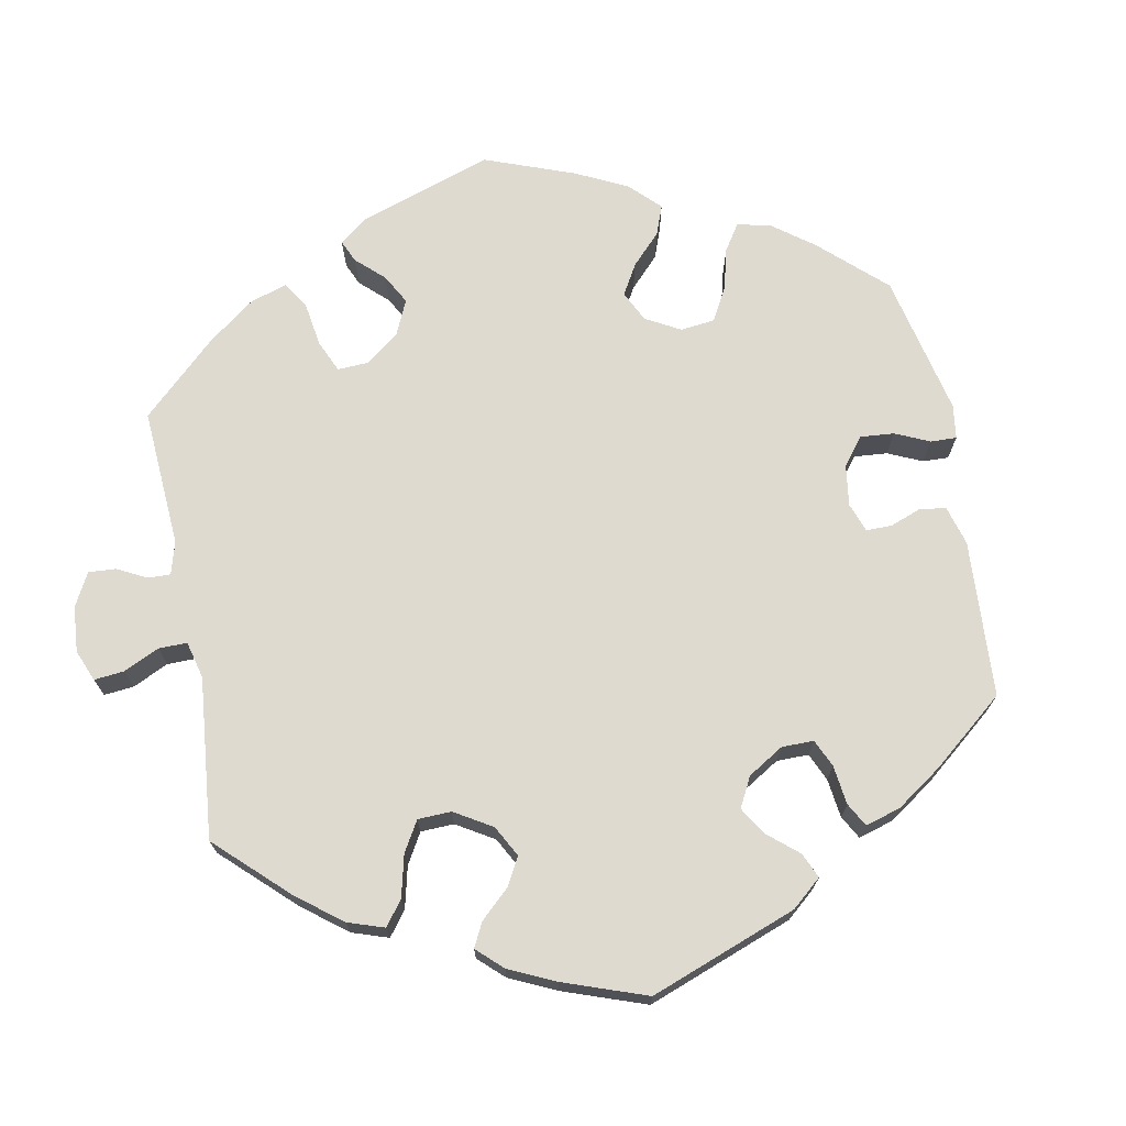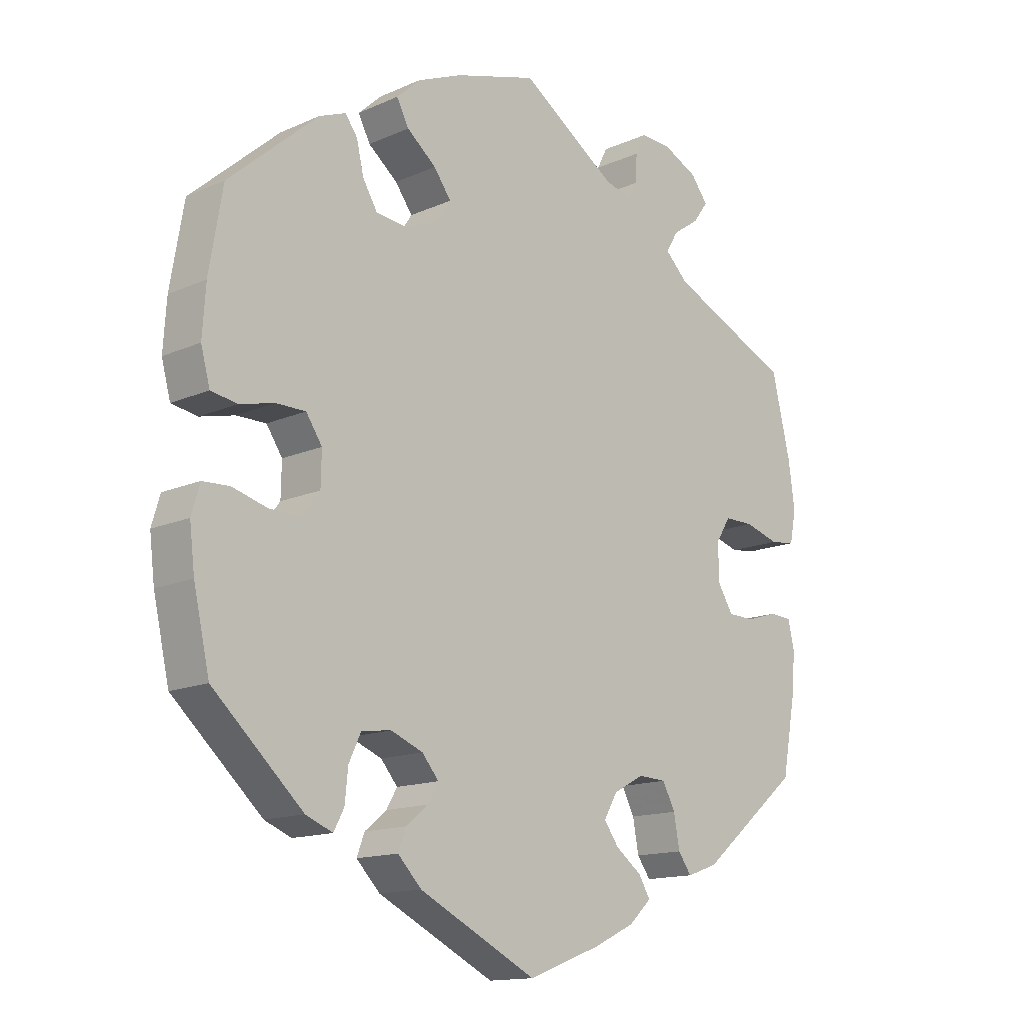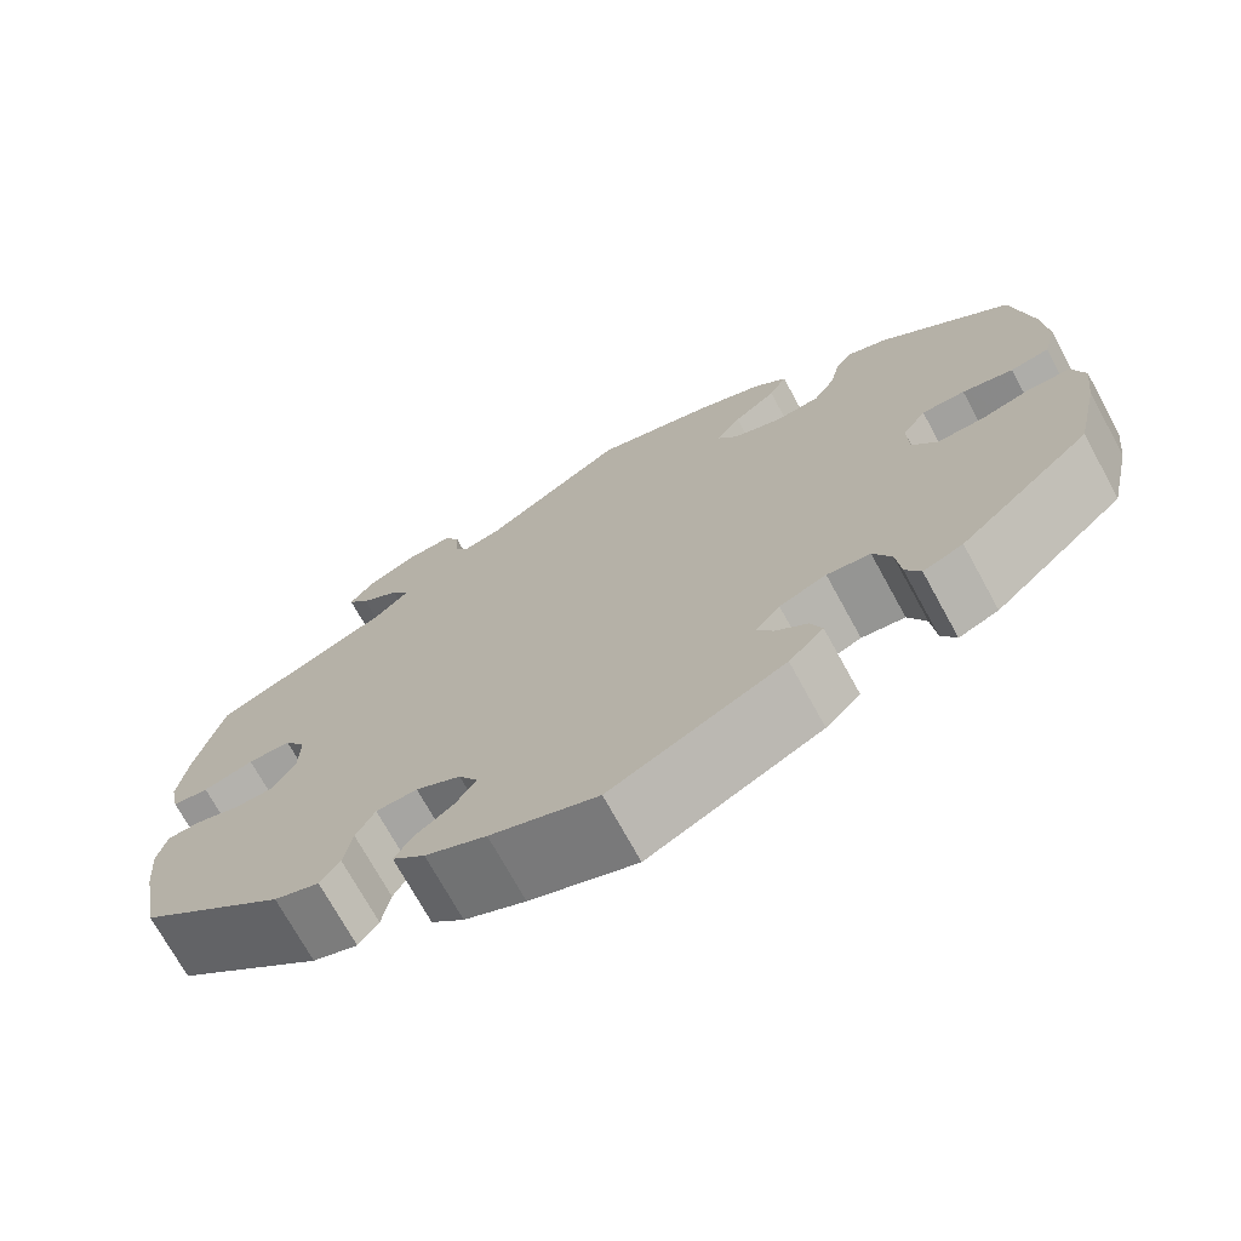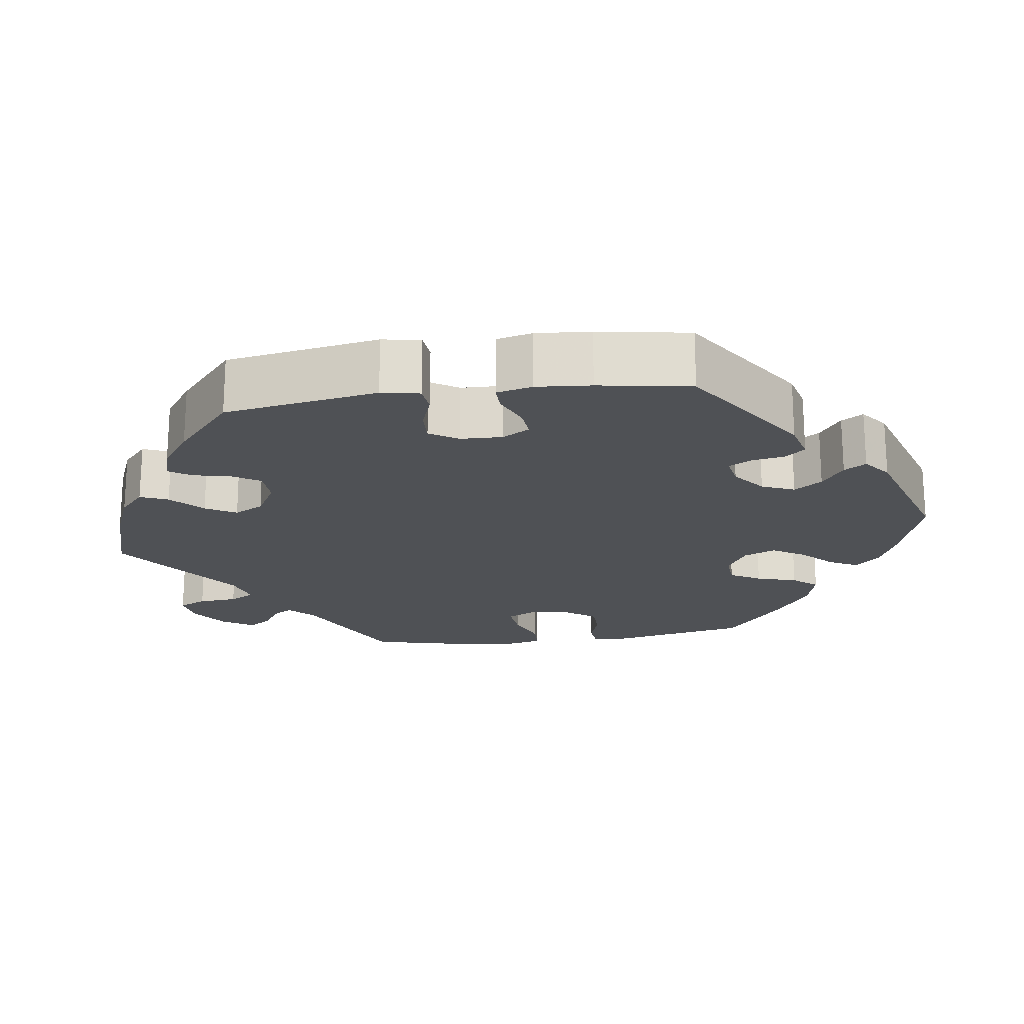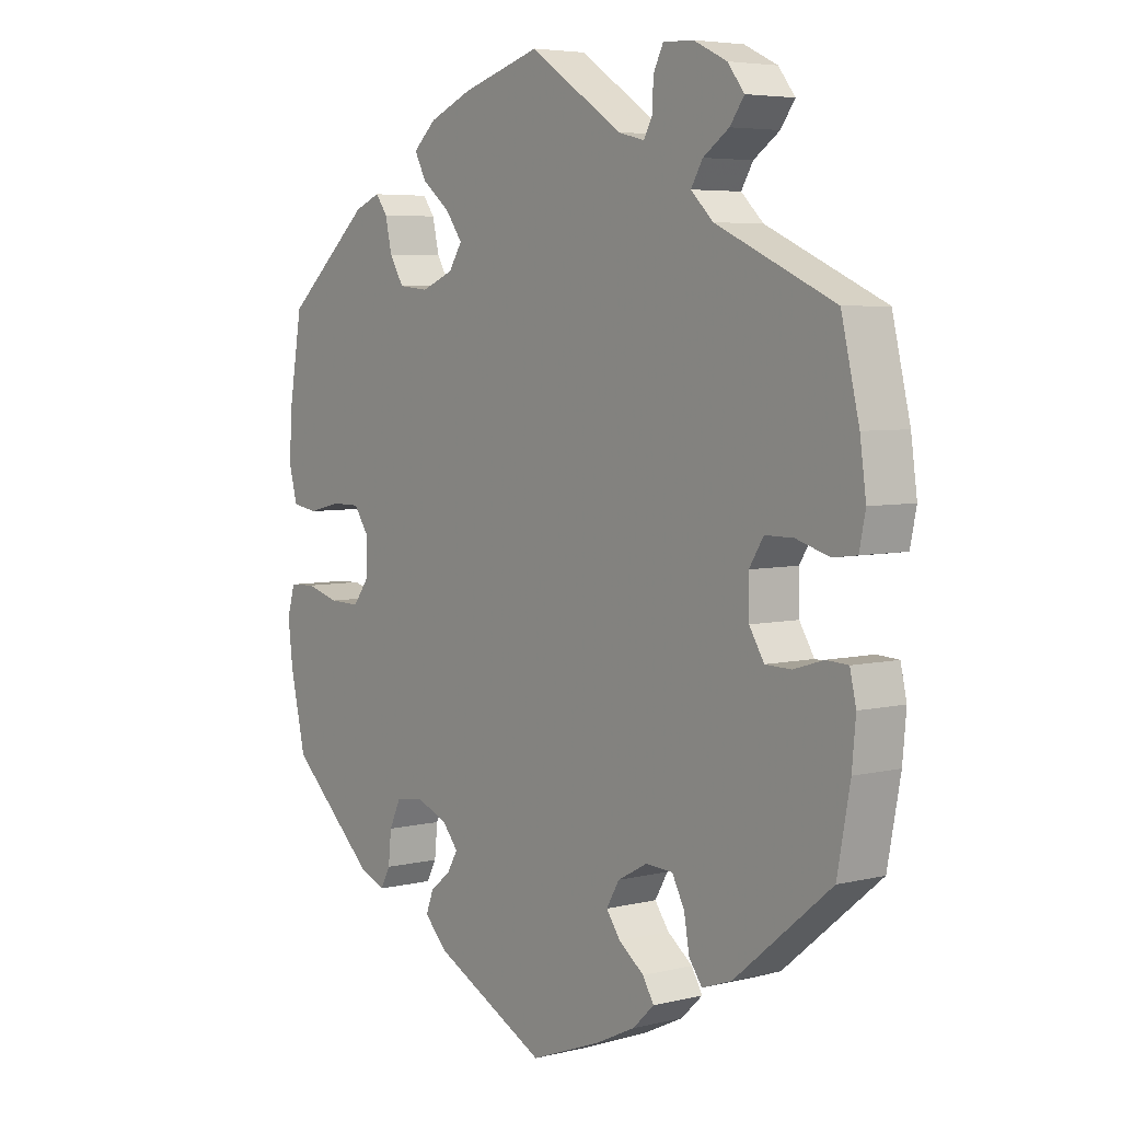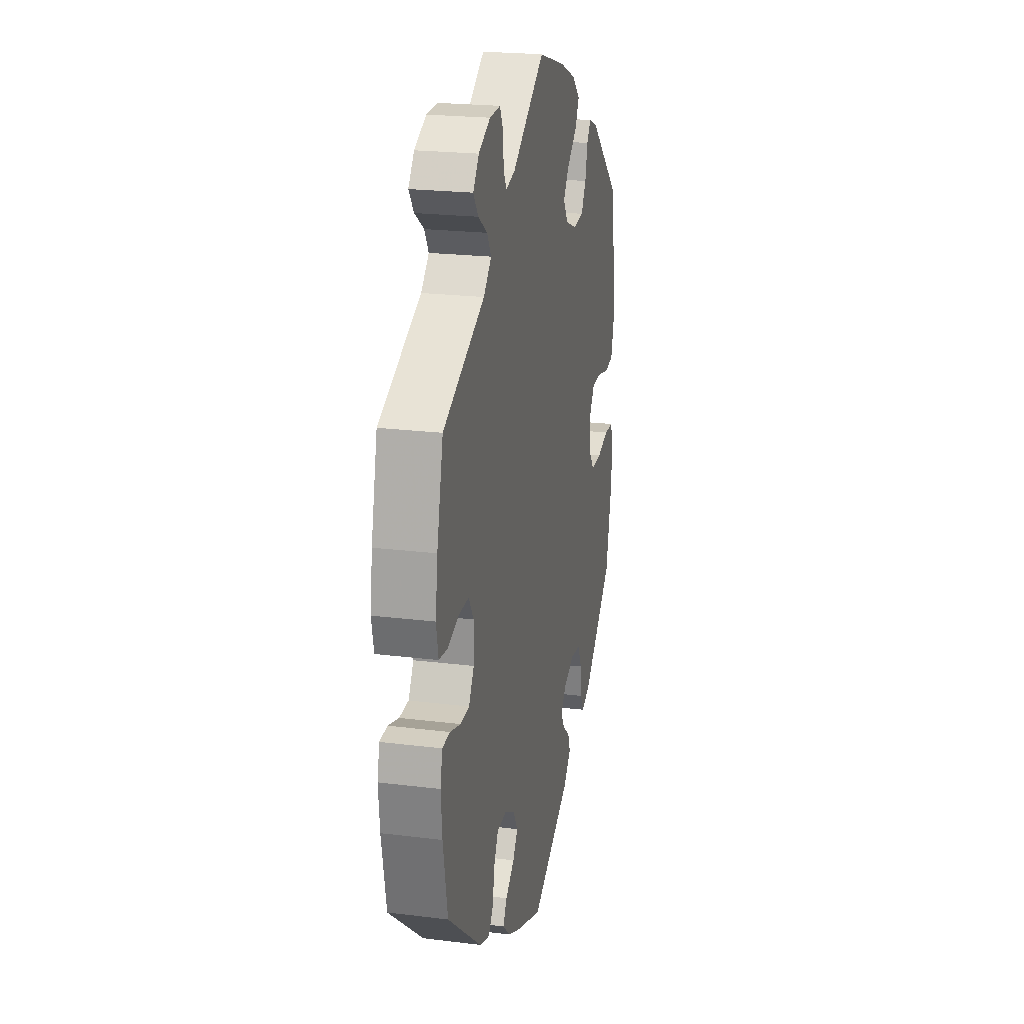
<metadata>
{"format":"obj","ext":"obj","renderer":"f3d","projection":"perspective","resolution":1024,"background":"white","views":[{"elev":70.9,"azim":109.2,"up":"+Y"},{"elev":-14.3,"azim":-45.9,"up":"+Z"},{"elev":-72.1,"azim":-151.3,"up":"+Z"},{"elev":-19.9,"azim":157.9,"up":"+Y"},{"elev":5.2,"azim":52.5,"up":"+Z"},{"elev":22.2,"azim":102.2,"up":"+Z"}]}
</metadata>
<code>
v -0.183 0.07 -0.486
v -0.22 0.07 -0.448
v -0.208 0.07 -0.416
v -0.174 0.07 -0.388
v -0.157 0.07 -0.359
v -0.183 0.07 -0.328
v -0.233 0.07 -0.308
v -0.279 0.07 -0.314
v -0.298 0.07 -0.354
v -0.303 0.07 -0.403
v -0.319 0.07 -0.433
v -0.361 0.07 -0.416
v -0.501 0.07 -0.288
v -0.526 0.07 -0.177
v -0.534 0.07 -0.111
v -0.521 0.07 -0.067
v -0.479 0.07 -0.065
v -0.425 0.07 -0.08
v -0.375 0.07 -0.081
v -0.348 0.07 -0.045
v -0.347 0.07 0.007
v -0.372 0.07 0.044
v -0.418 0.07 0.044
v -0.472 0.07 0.031
v -0.513 0.07 0.038
v -0.527 0.07 0.09
v -0.522 0.07 0.165
v -0.501 0.07 0.289
v -0.362 0.07 0.411
v -0.32 0.07 0.428
v -0.301 0.07 0.402
v -0.29 0.07 0.354
v -0.267 0.07 0.316
v -0.218 0.07 0.311
v -0.166 0.07 0.332
v -0.144 0.07 0.366
v -0.171 0.07 0.403
v -0.217 0.07 0.44
v -0.236 0.07 0.476
v -0.199 0.07 0.51
v -0.128 0.07 0.54
v 0 0.07 0.578
v 0.151 0.07 0.477
v 0.194 0.07 0.466
v 0.208 0.07 0.492
v 0.21 0.07 0.535
v 0.226 0.07 0.567
v 0.275 0.07 0.565
v 0.329 0.07 0.539
v 0.356 0.07 0.504
v 0.333 0.07 0.472
v 0.291 0.07 0.443
v 0.272 0.07 0.411
v 0.308 0.07 0.376
v 0.5 0.07 0.289
v 0.529 0.07 0.167
v 0.539 0.07 0.094
v 0.529 0.07 0.045
v 0.49 0.07 0.04
v 0.436 0.07 0.056
v 0.39 0.07 0.056
v 0.367 0.07 0.019
v 0.368 0.07 -0.038
v 0.392 0.07 -0.077
v 0.434 0.07 -0.078
v 0.483 0.07 -0.063
v 0.518 0.07 -0.065
v 0.528 0.07 -0.109
v 0.522 0.07 -0.175
v 0.501 0.07 -0.288
v 0.344 0.07 -0.418
v 0.296 0.07 -0.435
v 0.275 0.07 -0.406
v 0.266 0.07 -0.356
v 0.246 0.07 -0.318
v 0.202 0.07 -0.316
v 0.154 0.07 -0.342
v 0.133 0.07 -0.378
v 0.156 0.07 -0.41
v 0.197 0.07 -0.441
v 0.215 0.07 -0.471
v 0.18 0.07 -0.504
v 0.115 0.07 -0.535
v 0.001 0.07 -0.578
v -0.183 0 -0.486
v -0.22 0 -0.448
v -0.208 0 -0.416
v -0.174 0 -0.388
v -0.157 0 -0.359
v -0.183 0 -0.328
v -0.233 0 -0.308
v -0.279 0 -0.314
v -0.298 0 -0.354
v -0.303 0 -0.403
v -0.319 0 -0.433
v -0.361 0 -0.416
v -0.501 0 -0.288
v -0.526 0 -0.177
v -0.534 0 -0.111
v -0.521 0 -0.067
v -0.479 0 -0.065
v -0.425 0 -0.08
v -0.375 0 -0.081
v -0.348 0 -0.045
v -0.347 0 0.007
v -0.372 0 0.044
v -0.418 0 0.044
v -0.472 0 0.031
v -0.513 0 0.038
v -0.527 0 0.09
v -0.522 0 0.165
v -0.501 0 0.289
v -0.362 0 0.411
v -0.32 0 0.428
v -0.301 0 0.402
v -0.29 0 0.354
v -0.267 0 0.316
v -0.218 0 0.311
v -0.166 0 0.332
v -0.144 0 0.366
v -0.171 0 0.403
v -0.217 0 0.44
v -0.236 0 0.476
v -0.199 0 0.51
v -0.128 0 0.54
v 0 0 0.578
v 0.151 0 0.477
v 0.194 0 0.466
v 0.208 0 0.492
v 0.21 0 0.535
v 0.226 0 0.567
v 0.275 0 0.565
v 0.329 0 0.539
v 0.356 0 0.504
v 0.333 0 0.472
v 0.291 0 0.443
v 0.272 0 0.411
v 0.308 0 0.376
v 0.5 0 0.289
v 0.529 0 0.167
v 0.539 0 0.094
v 0.529 0 0.045
v 0.49 0 0.04
v 0.436 0 0.056
v 0.39 0 0.056
v 0.367 0 0.019
v 0.368 0 -0.038
v 0.392 0 -0.077
v 0.434 0 -0.078
v 0.483 0 -0.063
v 0.518 0 -0.065
v 0.528 0 -0.109
v 0.522 0 -0.175
v 0.501 0 -0.288
v 0.344 0 -0.418
v 0.296 0 -0.435
v 0.275 0 -0.406
v 0.266 0 -0.356
v 0.246 0 -0.318
v 0.202 0 -0.316
v 0.154 0 -0.342
v 0.133 0 -0.378
v 0.156 0 -0.41
v 0.197 0 -0.441
v 0.215 0 -0.471
v 0.18 0 -0.504
v 0.115 0 -0.535
v 0.001 0 -0.578
f 79 80 81 82
f 78 79 82 83
f 71 72 73 74
f 71 74 75
f 70 71 75
f 69 70 75 76
f 65 66 67 68
f 64 65 68 69
f 57 58 59 60
f 57 60 61
f 54 55 56 57
f 53 54 57 61
f 49 50 51 52
f 49 52 53
f 48 49 53
f 45 46 47 48
f 44 45 48 53
f 43 44 53 61
f 37 38 39 40
f 36 37 40 41
f 29 30 31 32
f 29 32 33
f 28 29 33
f 27 28 33 34
f 23 24 25 26
f 22 23 26 27
f 15 16 17 18
f 15 18 19
f 14 15 19
f 13 14 19
f 12 13 19 20
f 9 10 11 12
f 8 9 12 20
f 1 2 3 4
f 1 4 5
f 78 83 84 1
f 64 69 76
f 63 64 76 77
f 62 63 77
f 42 43 61 62
f 36 41 42 62
f 35 36 62 77
f 22 27 34 35
f 21 22 35 77
f 7 8 20 21
f 6 7 21 77
f 5 6 77 78
f 1 5 78
f 166 165 164 163
f 167 166 163 162
f 158 157 156 155
f 159 158 155
f 159 155 154
f 160 159 154 153
f 152 151 150 149
f 153 152 149 148
f 144 143 142 141
f 145 144 141
f 141 140 139 138
f 145 141 138 137
f 136 135 134 133
f 137 136 133
f 137 133 132
f 132 131 130 129
f 137 132 129 128
f 145 137 128 127
f 124 123 122 121
f 125 124 121 120
f 116 115 114 113
f 117 116 113
f 117 113 112
f 118 117 112 111
f 110 109 108 107
f 111 110 107 106
f 102 101 100 99
f 103 102 99
f 103 99 98
f 103 98 97
f 104 103 97 96
f 96 95 94 93
f 104 96 93 92
f 88 87 86 85
f 89 88 85
f 85 168 167 162
f 160 153 148
f 161 160 148 147
f 161 147 146
f 146 145 127 126
f 146 126 125 120
f 161 146 120 119
f 119 118 111 106
f 161 119 106 105
f 105 104 92 91
f 161 105 91 90
f 162 161 90 89
f 162 89 85
f 1 85 86 2
f 2 86 87 3
f 3 87 88 4
f 4 88 89 5
f 5 89 90 6
f 6 90 91 7
f 7 91 92 8
f 8 92 93 9
f 9 93 94 10
f 10 94 95 11
f 11 95 96 12
f 12 96 97 13
f 13 97 98 14
f 14 98 99 15
f 15 99 100 16
f 16 100 101 17
f 17 101 102 18
f 18 102 103 19
f 19 103 104 20
f 20 104 105 21
f 21 105 106 22
f 22 106 107 23
f 23 107 108 24
f 24 108 109 25
f 25 109 110 26
f 26 110 111 27
f 27 111 112 28
f 28 112 113 29
f 29 113 114 30
f 30 114 115 31
f 31 115 116 32
f 32 116 117 33
f 33 117 118 34
f 34 118 119 35
f 35 119 120 36
f 36 120 121 37
f 37 121 122 38
f 38 122 123 39
f 39 123 124 40
f 40 124 125 41
f 41 125 126 42
f 42 126 127 43
f 43 127 128 44
f 44 128 129 45
f 45 129 130 46
f 46 130 131 47
f 47 131 132 48
f 48 132 133 49
f 49 133 134 50
f 50 134 135 51
f 51 135 136 52
f 52 136 137 53
f 53 137 138 54
f 54 138 139 55
f 55 139 140 56
f 56 140 141 57
f 57 141 142 58
f 58 142 143 59
f 59 143 144 60
f 60 144 145 61
f 61 145 146 62
f 62 146 147 63
f 63 147 148 64
f 64 148 149 65
f 65 149 150 66
f 66 150 151 67
f 67 151 152 68
f 68 152 153 69
f 69 153 154 70
f 70 154 155 71
f 71 155 156 72
f 72 156 157 73
f 73 157 158 74
f 74 158 159 75
f 75 159 160 76
f 76 160 161 77
f 77 161 162 78
f 78 162 163 79
f 79 163 164 80
f 80 164 165 81
f 81 165 166 82
f 82 166 167 83
f 83 167 168 84
f 84 168 85 1

</code>
